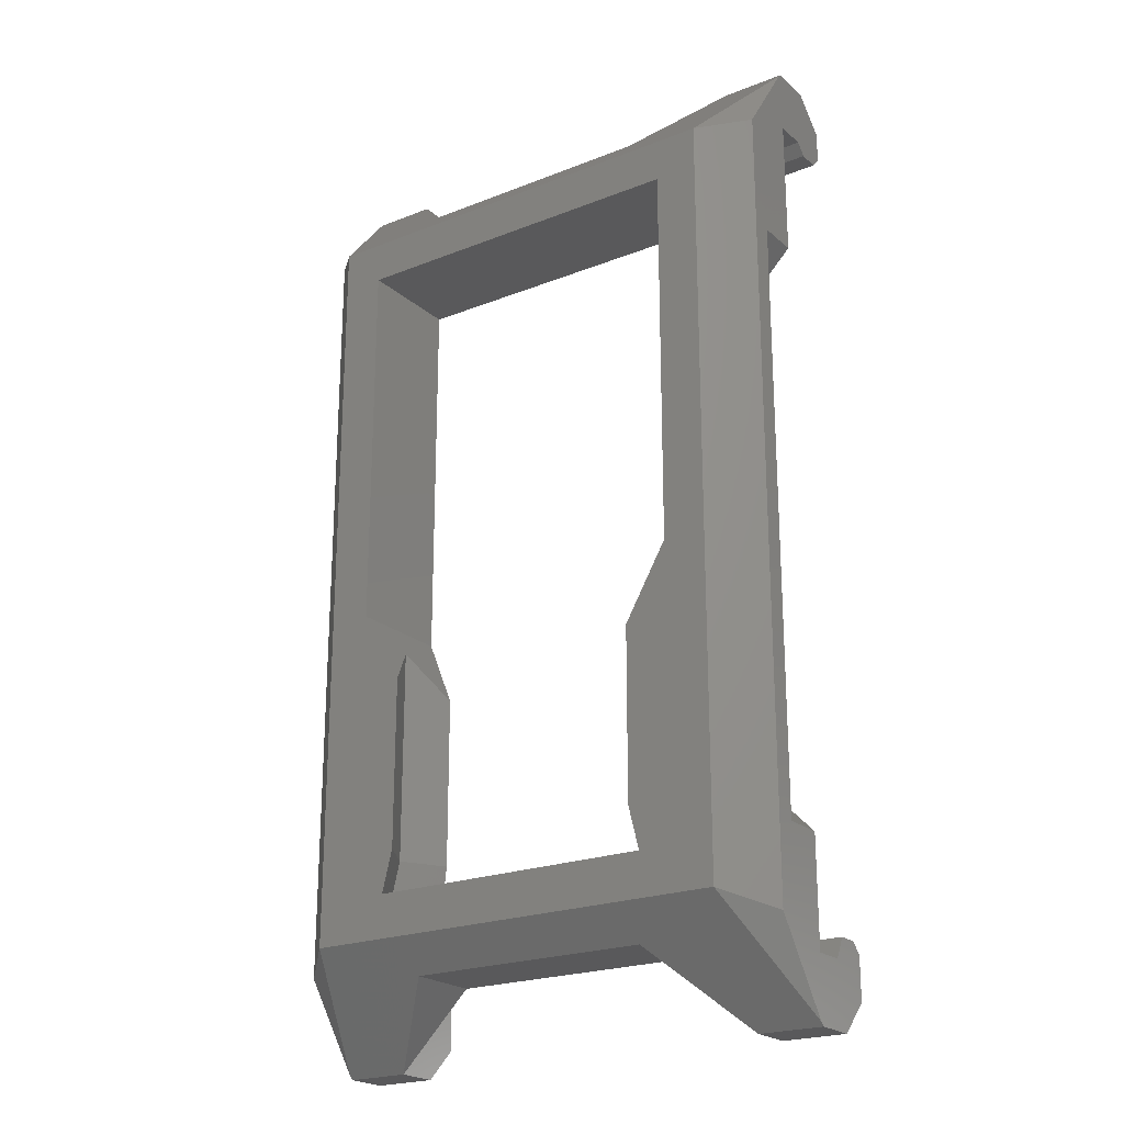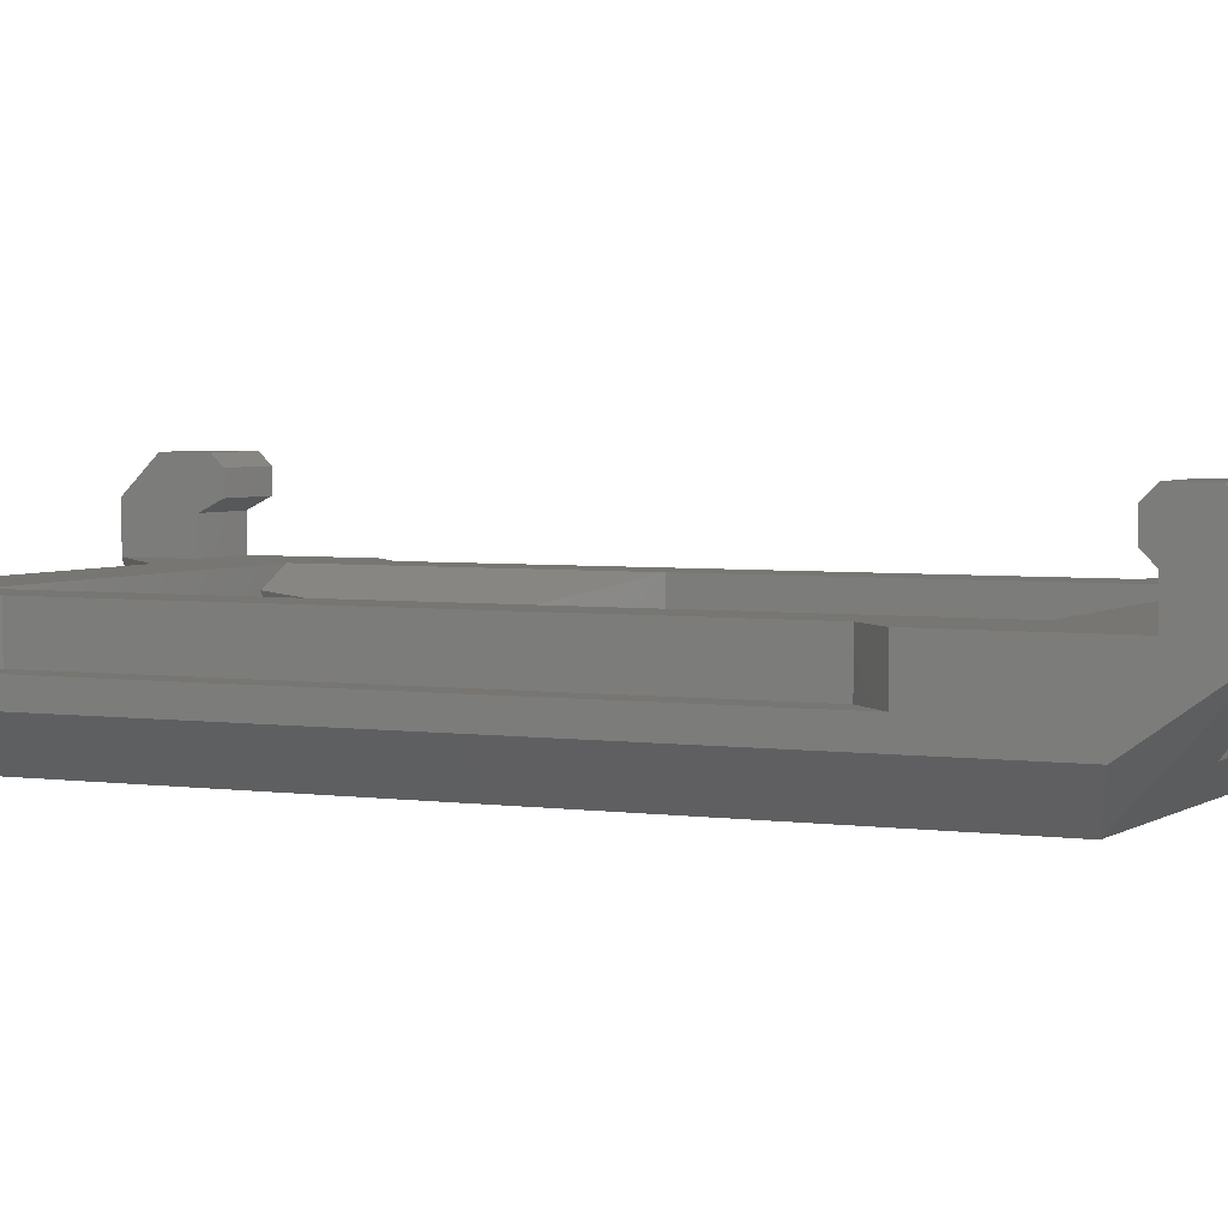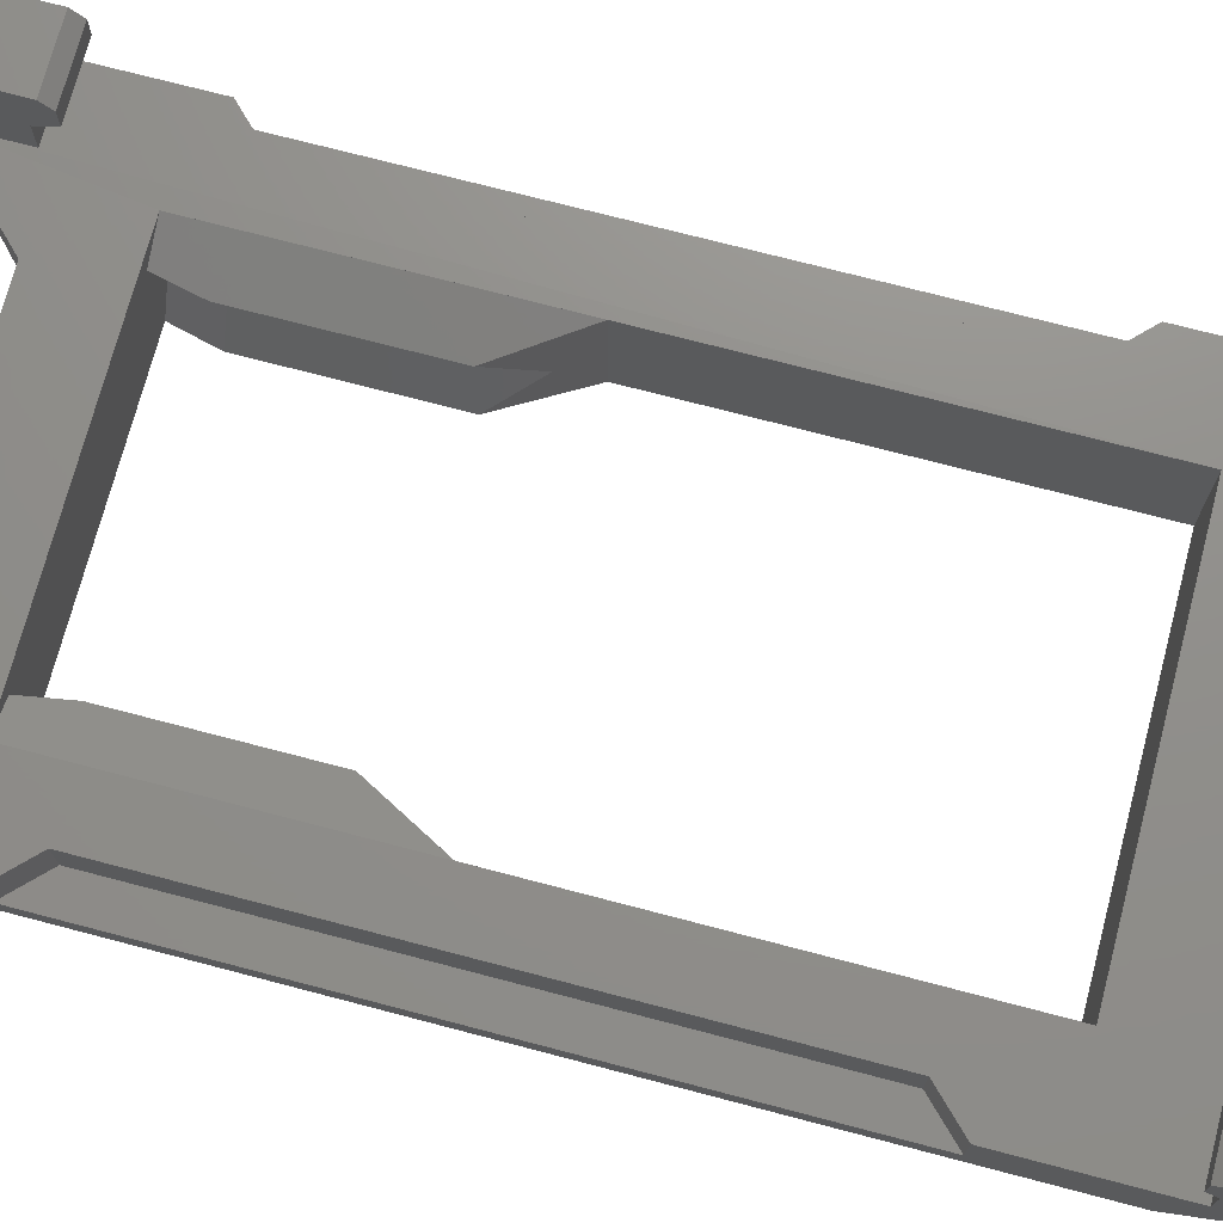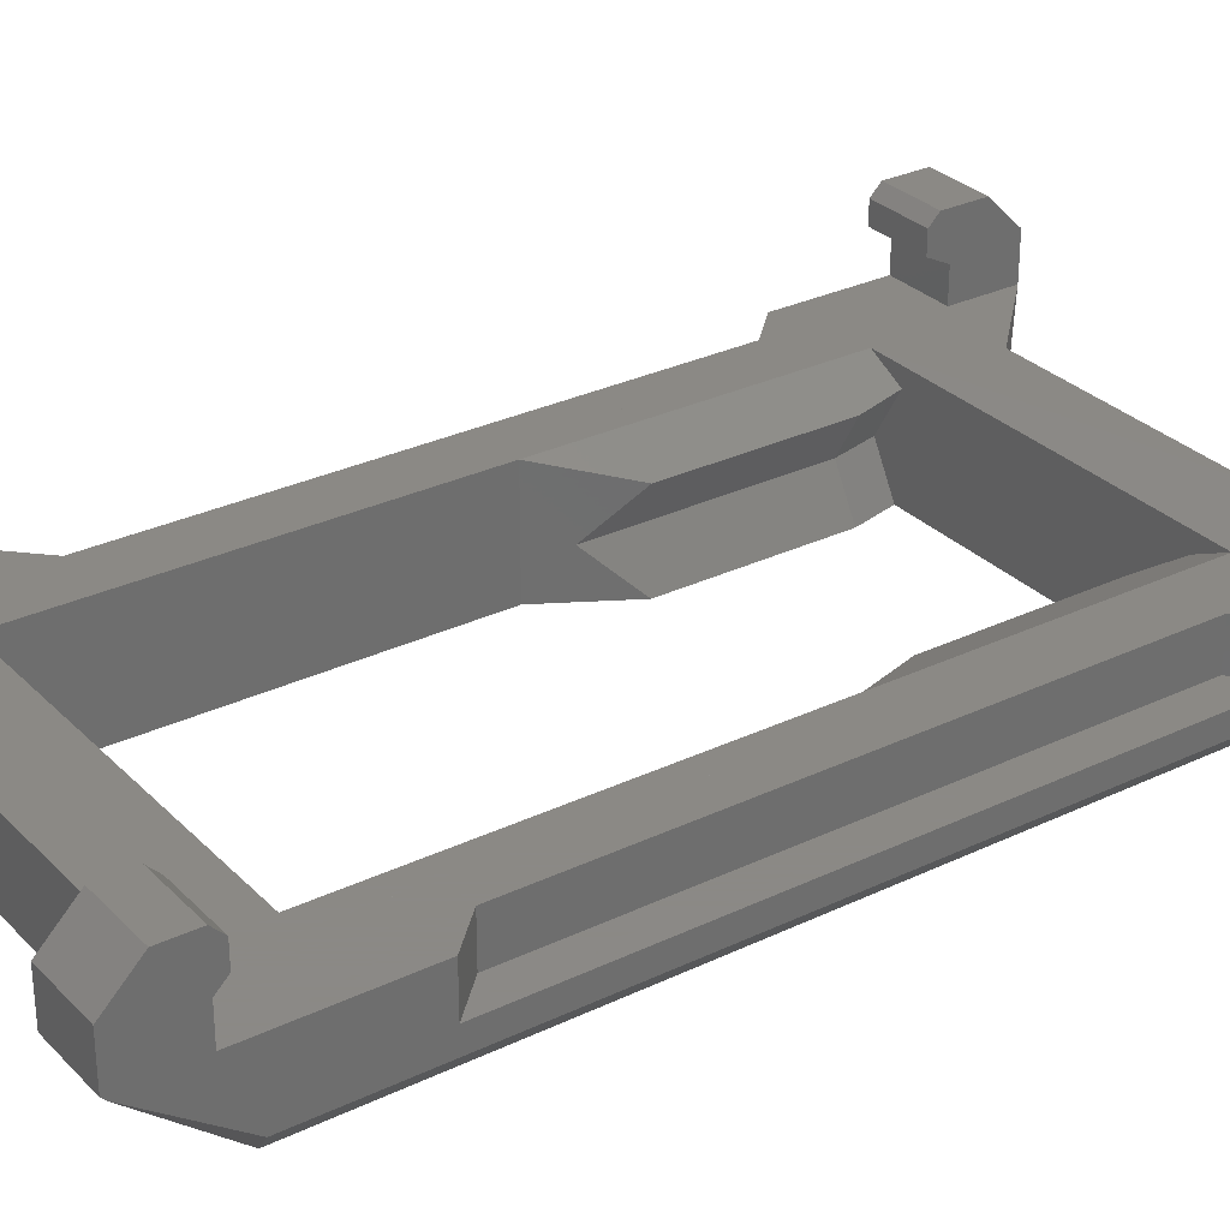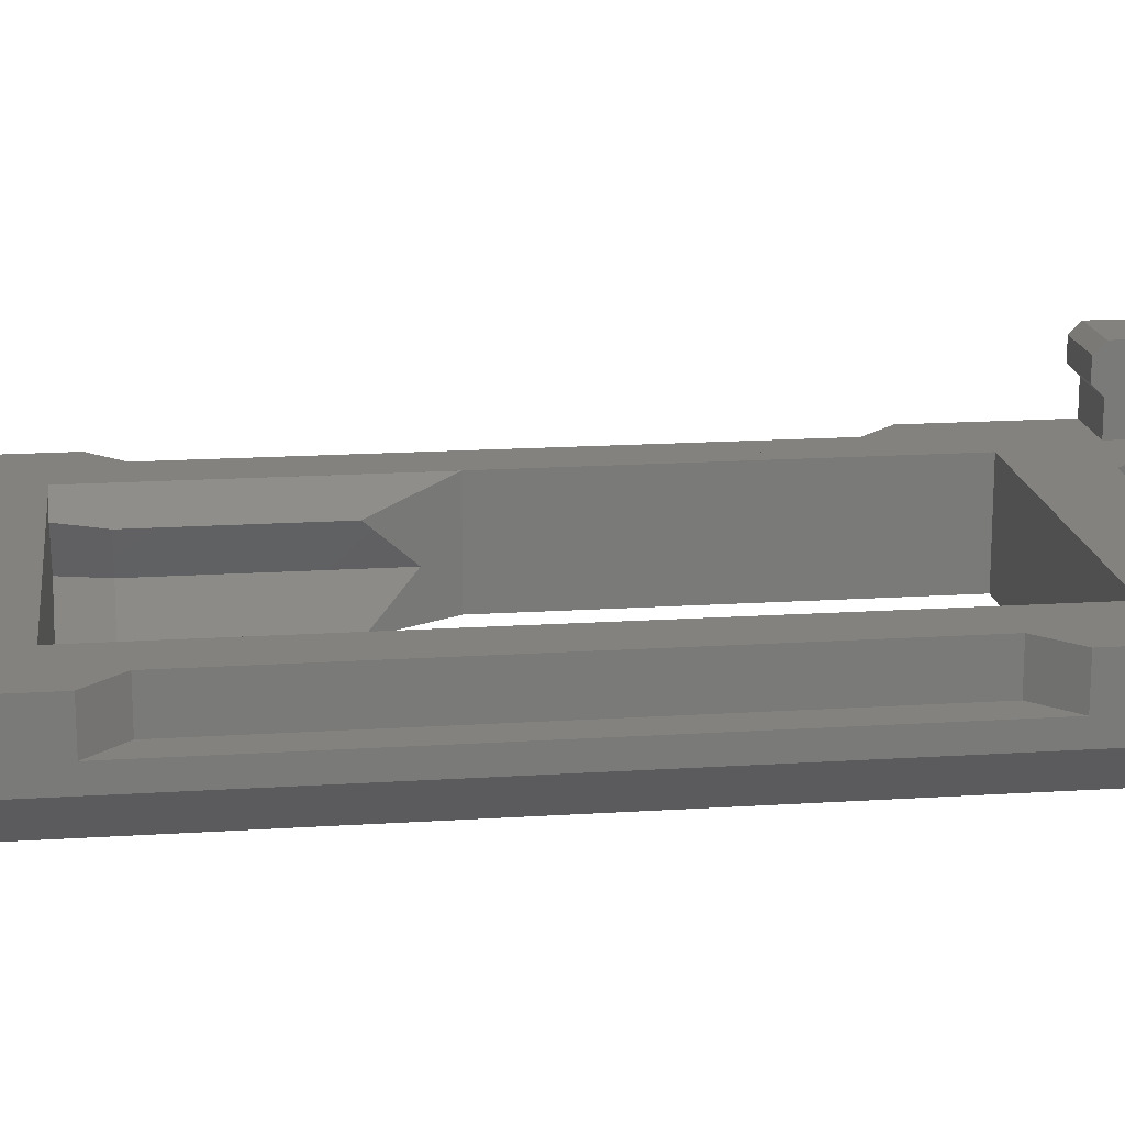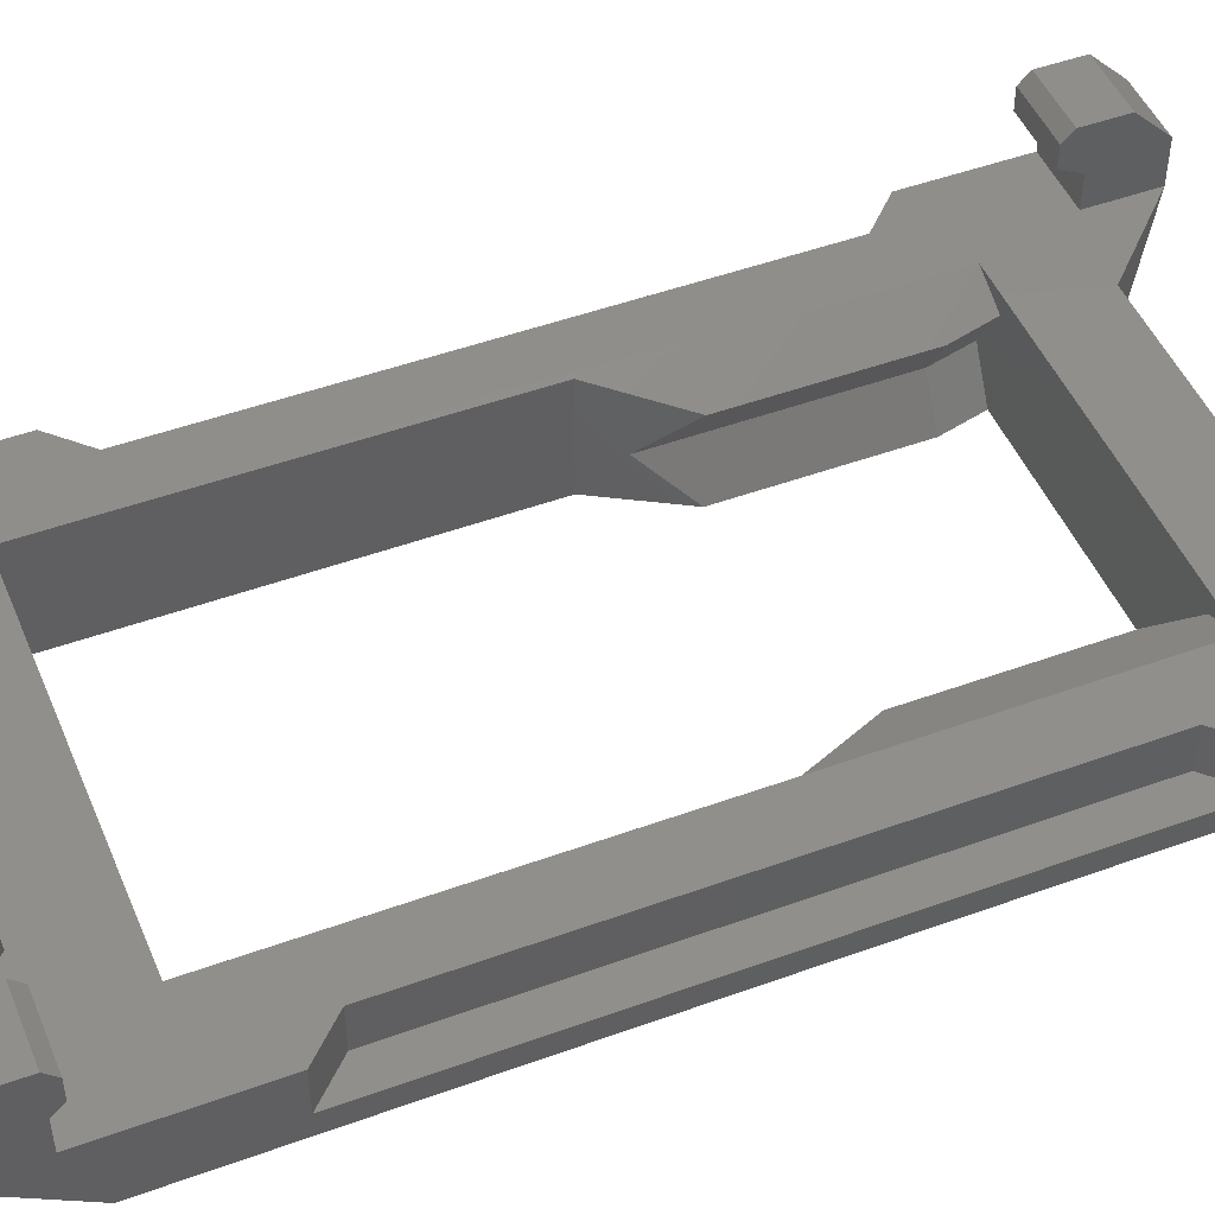
<metadata>
{"format":"stl","ext":"stl","renderer":"f3d","projection":"perspective","resolution":1024,"background":"white","views":[{"elev":-22.2,"azim":-145.5,"up":"+Y"},{"elev":3.6,"azim":116.1,"up":"+Z"},{"elev":72.8,"azim":104.7,"up":"+Z"},{"elev":29.8,"azim":-125.1,"up":"+Z"},{"elev":17.1,"azim":82.6,"up":"+Z"},{"elev":48.2,"azim":-112.2,"up":"+Z"}]}
</metadata>
<code>
# stl→obj: 128 verts, 256 faces
v -2.588 -242.2 9.349
v -2.588 -242.7 7.349
v -2.588 -244.2 9.349
v -2.588 -241.7 7.849
v -2.588 -241.7 8.849
v -2.588 -245.7 5.849
v -2.588 -245.7 7.849
v -2.588 -242.7 5.849
v -24.09 -242.2 9.349
v -21.09 -241.7 8.849
v -24.09 -241.7 8.849
v -21.09 -242.2 9.349
v -21.09 -244.2 9.349
v -24.09 -244.2 9.349
v -21.09 -241.7 7.849
v -24.09 -241.7 7.849
v -24.09 -242.7 7.349
v -21.09 -242.7 5.849
v -24.09 -242.7 5.849
v -21.09 -242.7 7.349
v -21.09 -203.2 9.349
v -24.09 -201.7 9.349
v -24.09 -203.2 9.349
v -21.09 -201.7 9.349
v -21.09 -203.7 8.849
v -24.09 -203.7 7.849
v -21.09 -203.7 7.849
v -24.09 -203.7 8.849
v -24.09 -203.2 7.349
v -21.09 -203.2 7.349
v -24.09 -203.2 5.849
v -21.09 -203.2 5.849
v 0.4124 -241.7 7.849
v 0.4124 -242.7 7.349
v 0.4124 -241.7 8.849
v 0.4124 -242.7 5.849
v 0.4124 -242.2 9.349
v 0.4124 -244.2 9.349
v 0.4124 -203.2 9.349
v -2.588 -201.7 9.349
v -2.588 -203.2 9.349
v 0.4124 -201.7 9.349
v 0.4124 -203.7 8.849
v -2.588 -203.7 7.849
v 0.4124 -203.7 7.849
v -2.588 -203.7 8.849
v -2.588 -203.2 7.349
v 0.4124 -203.2 7.349
v -2.588 -203.2 5.849
v 0.4124 -203.2 5.849
v -1.088 -211.2 3.849
v -1.088 -236.1 5.849
v -1.088 -236.1 3.849
v -1.088 -211.2 5.849
v -22.59 -211.2 5.849
v -22.59 -236.1 3.849
v -22.59 -236.1 5.849
v -22.59 -211.2 3.849
v 0.4124 -237.6 3.849
v 0.4124 -209.7 3.849
v 0.4124 -209.7 5.849
v 0.4124 -237.6 5.849
v -24.09 -209.7 3.849
v -24.09 -209.7 5.849
v -24.09 -237.6 3.849
v -24.09 -237.6 5.849
v -3.588 -207.2 5.849
v -20.09 -207.2 0.849
v -3.588 -207.2 0.849
v -20.09 -207.2 5.849
v -19.24 -226.7 2.849
v -18.09 -236.7 4.849
v -19.24 -236.7 2.849
v -18.09 -228.7 4.849
v -18.09 -228.7 0.849
v -18.09 -236.7 0.849
v -20.09 -225.2 0.849
v -20.09 -225.2 5.842
v 0.4124 -204.3 2.849
v -1.588 -240.7 0.849
v -1.588 -205.2 0.849
v 0.4124 -241.5 2.849
v 0.4124 -200.3 5.677
v -22.09 -205.2 0.849
v -24.09 -204.3 2.849
v -24.09 -200.3 5.677
v -22.09 -240.7 0.849
v -24.09 -245.5 5.677
v -24.09 -241.5 2.849
v -6.088 -242.2 2.349
v 0.4124 -245.5 5.677
v -17.59 -242.2 2.349
v 0.4124 -245.7 5.849
v -21.09 -245.7 5.849
v -24.09 -245.7 5.849
v 0.4124 -245.7 7.849
v -24.09 -245.7 7.849
v -21.09 -245.7 7.849
v -17.59 -242.2 5.849
v -6.088 -242.2 5.849
v -3.588 -225.2 0.849
v -3.588 -225.2 5.849
v -4.433 -226.7 2.849
v -5.588 -228.7 4.849
v -5.588 -228.7 0.849
v -21.09 -200.2 5.849
v -17.59 -203.7 5.849
v -20.09 -238.7 5.842
v -6.088 -203.7 5.849
v -2.588 -200.2 5.849
v -3.588 -238.7 5.849
v -18.48 -238.7 5.042
v -5.2 -238.7 5.043
v -5.588 -236.7 4.849
v -4.433 -236.7 2.849
v -5.588 -236.7 0.849
v -19.74 -238.7 2.849
v -18.59 -238.7 0.849
v -3.933 -238.7 2.849
v -5.088 -238.7 0.849
v -24.09 -200.2 5.849
v -21.09 -200.2 7.849
v -24.09 -200.2 7.849
v 0.4124 -200.2 7.849
v -2.588 -200.2 7.849
v 0.4124 -200.2 5.849
v -6.088 -203.7 2.349
v -17.59 -203.7 2.349
f 1 2 3
f 2 1 4
f 4 1 5
f 3 6 7
f 6 3 8
f 8 3 2
f 9 10 11
f 10 9 12
f 13 9 14
f 9 13 12
f 11 15 16
f 15 11 10
f 17 18 19
f 18 17 20
f 15 17 16
f 17 15 20
f 21 22 23
f 22 21 24
f 25 26 27
f 26 25 28
f 27 29 30
f 29 27 26
f 30 31 32
f 31 30 29
f 33 2 4
f 2 33 34
f 5 33 4
f 33 5 35
f 2 36 8
f 36 2 34
f 1 35 5
f 35 1 37
f 38 1 3
f 1 38 37
f 39 40 41
f 40 39 42
f 43 44 45
f 44 43 46
f 45 47 48
f 47 45 44
f 48 49 50
f 49 48 47
f 51 52 53
f 52 51 54
f 55 56 57
f 56 55 58
f 59 51 53
f 51 59 60
f 61 51 60
f 51 61 54
f 52 59 53
f 59 52 62
f 55 63 58
f 63 55 64
f 56 63 65
f 63 56 58
f 57 65 66
f 65 57 56
f 67 68 69
f 68 67 70
f 71 72 73
f 72 71 74
f 75 73 76
f 73 75 71
f 77 71 75
f 71 78 74
f 78 71 77
f 79 80 81
f 80 79 82
f 83 79 81
f 84 85 86
f 87 88 89
f 80 90 87
f 90 80 91
f 87 90 92
f 90 91 6
f 6 91 93
f 92 88 87
f 88 92 94
f 88 94 95
f 84 89 85
f 89 84 87
f 82 91 80
f 93 7 6
f 7 93 96
f 38 7 96
f 7 38 3
f 13 97 98
f 97 13 14
f 94 97 95
f 97 94 98
f 18 98 94
f 98 18 13
f 13 18 20
f 13 20 12
f 12 20 15
f 12 15 10
f 99 94 92
f 90 99 92
f 99 90 100
f 90 6 100
f 68 78 77
f 78 68 70
f 67 101 102
f 101 67 69
f 102 103 104
f 103 101 105
f 101 103 102
f 18 66 19
f 66 18 57
f 57 18 55
f 55 31 64
f 31 55 32
f 32 55 18
f 32 18 94
f 32 94 106
f 106 94 70
f 106 70 107
f 70 94 108
f 70 108 78
f 107 70 67
f 107 67 109
f 109 67 110
f 99 108 94
f 108 99 111
f 111 99 100
f 111 100 6
f 111 6 102
f 102 6 67
f 67 6 110
f 110 6 49
f 49 6 8
f 49 8 52
f 52 8 36
f 52 36 62
f 49 54 50
f 54 49 52
f 50 54 61
f 112 78 108
f 78 112 74
f 74 112 72
f 113 104 114
f 104 113 102
f 102 113 111
f 104 115 114
f 115 104 103
f 103 116 115
f 116 103 105
f 73 112 117
f 112 73 72
f 76 117 118
f 117 76 73
f 114 119 113
f 119 114 115
f 115 120 119
f 120 115 116
f 117 120 118
f 120 117 119
f 119 117 112
f 119 112 113
f 113 112 108
f 113 108 111
f 75 118 77
f 118 75 76
f 101 116 105
f 116 101 120
f 84 68 87
f 68 84 81
f 68 81 69
f 69 81 101
f 87 118 80
f 118 87 77
f 77 87 68
f 80 118 120
f 80 120 101
f 80 101 81
f 121 122 106
f 122 121 123
f 22 122 123
f 122 22 24
f 40 124 125
f 124 40 42
f 110 124 126
f 124 110 125
f 110 127 109
f 106 107 128
f 84 128 81
f 128 84 86
f 81 128 127
f 128 86 106
f 106 86 121
f 127 83 81
f 83 127 110
f 83 110 126
f 25 23 28
f 23 25 21
f 106 30 32
f 30 106 21
f 21 106 24
f 24 106 122
f 30 25 27
f 25 30 21
f 43 41 46
f 41 43 39
f 41 44 46
f 44 41 47
f 47 41 40
f 47 40 49
f 49 40 110
f 110 40 125
f 79 59 82
f 59 79 60
f 60 79 61
f 61 79 50
f 50 79 83
f 50 83 48
f 48 83 39
f 39 83 42
f 42 83 124
f 124 83 126
f 48 43 45
f 43 48 39
f 91 96 93
f 96 91 38
f 38 91 82
f 38 82 36
f 36 82 62
f 62 82 59
f 38 34 37
f 34 38 36
f 37 34 33
f 37 33 35
f 9 17 14
f 17 9 16
f 16 9 11
f 23 26 28
f 26 23 29
f 29 23 22
f 29 22 31
f 31 63 64
f 63 31 85
f 85 31 86
f 86 31 22
f 86 22 123
f 86 123 121
f 14 95 97
f 95 14 88
f 88 14 89
f 89 14 19
f 19 14 17
f 89 19 66
f 89 66 65
f 89 65 85
f 85 65 63
f 128 109 127
f 109 128 107

</code>
